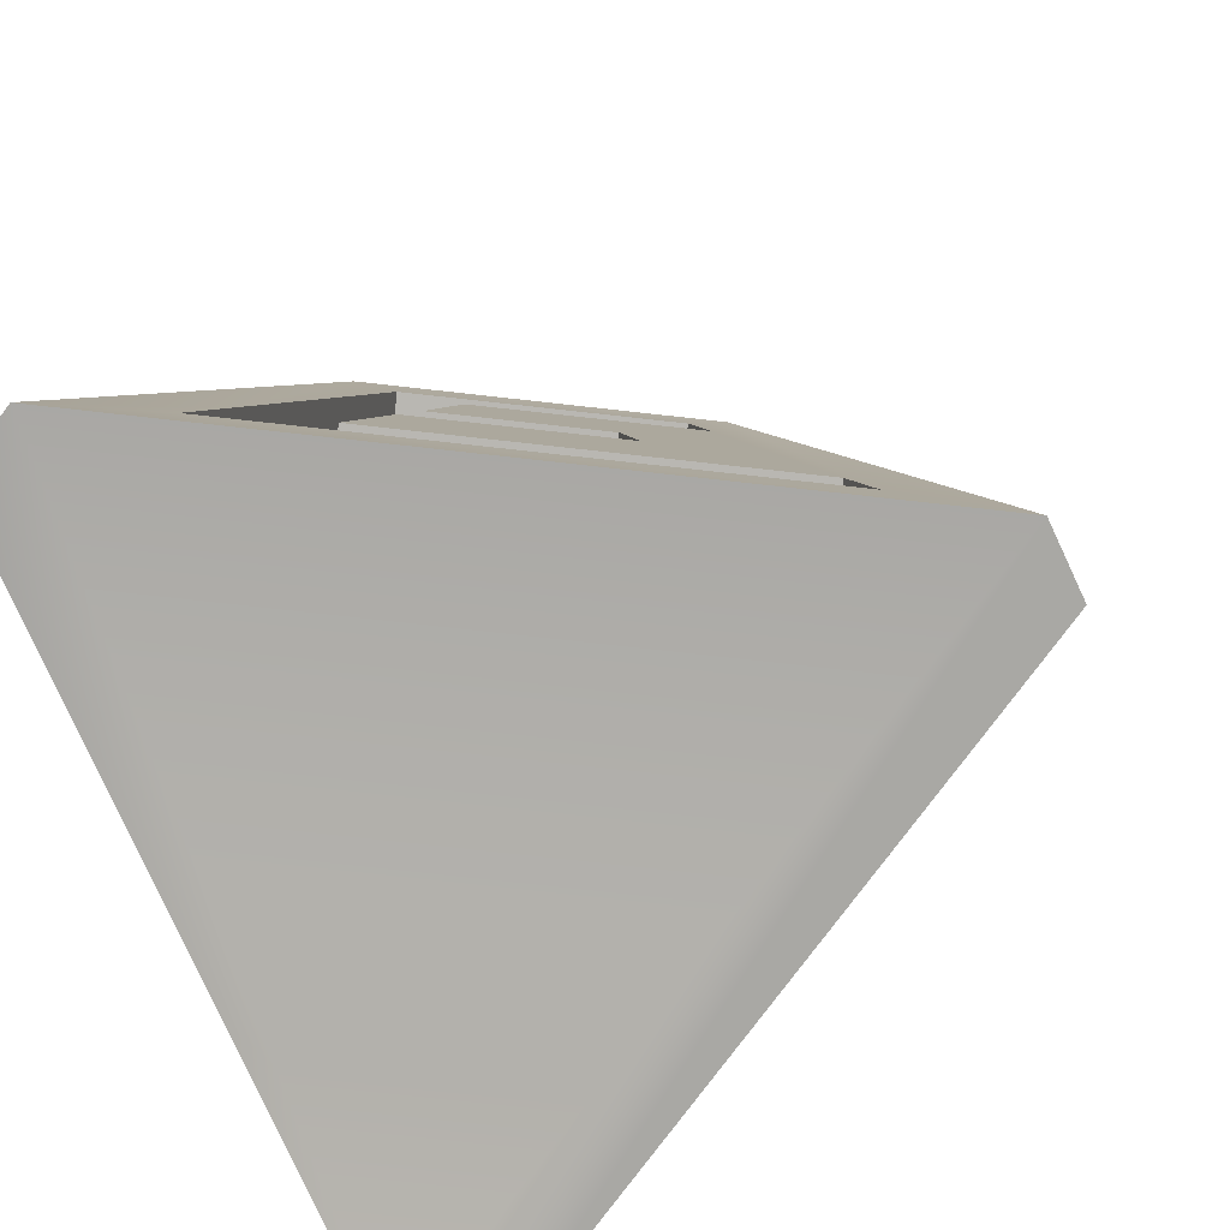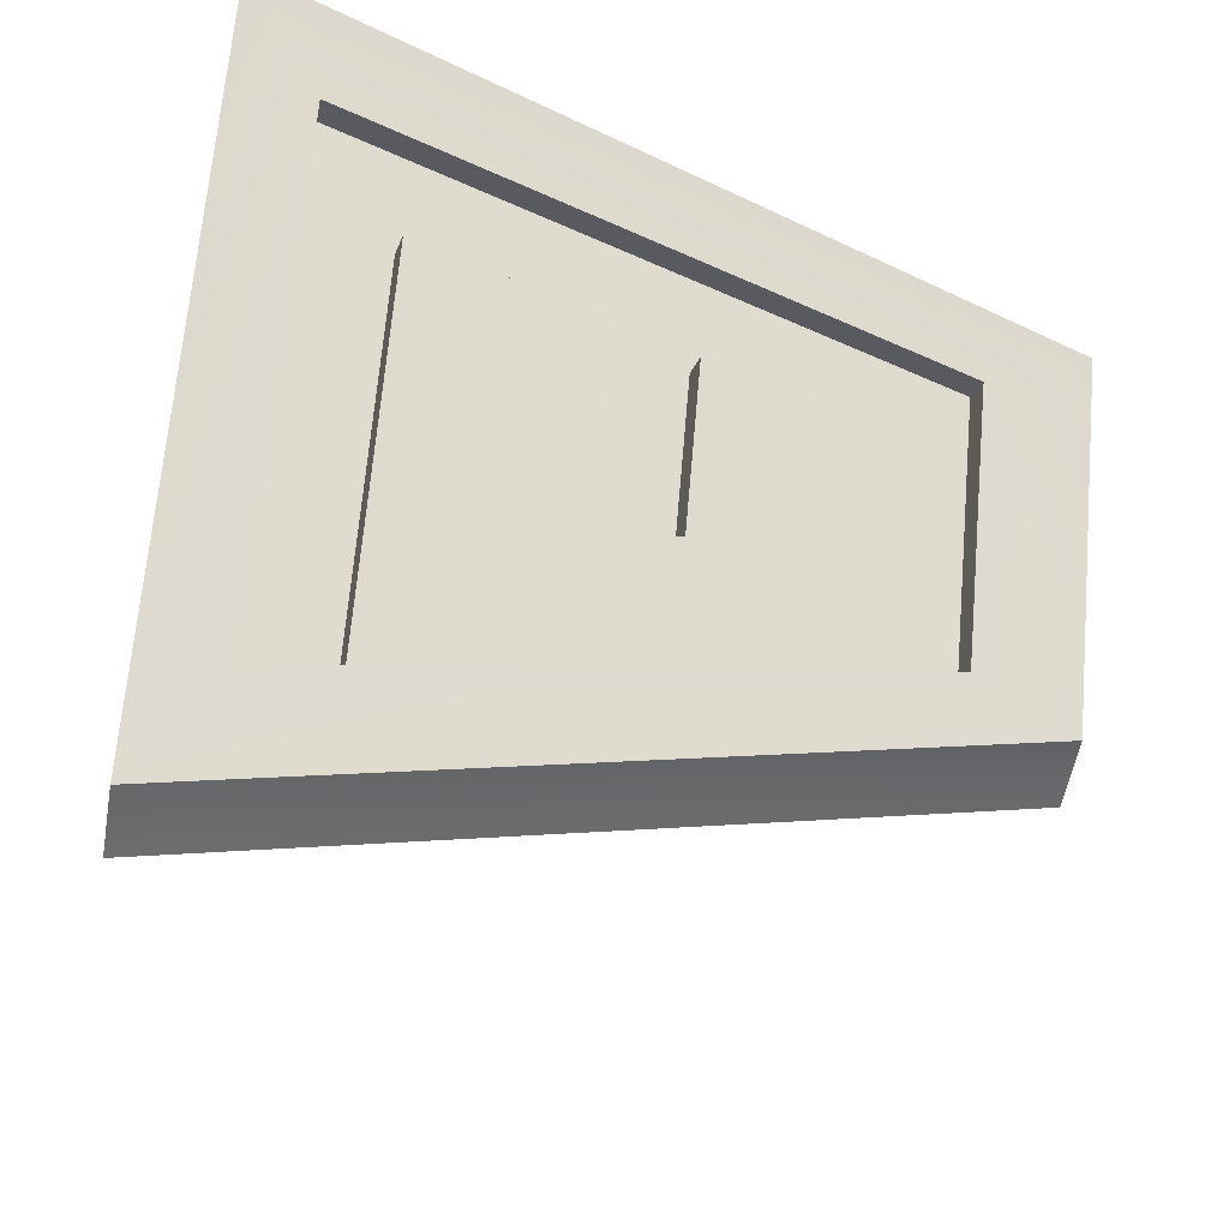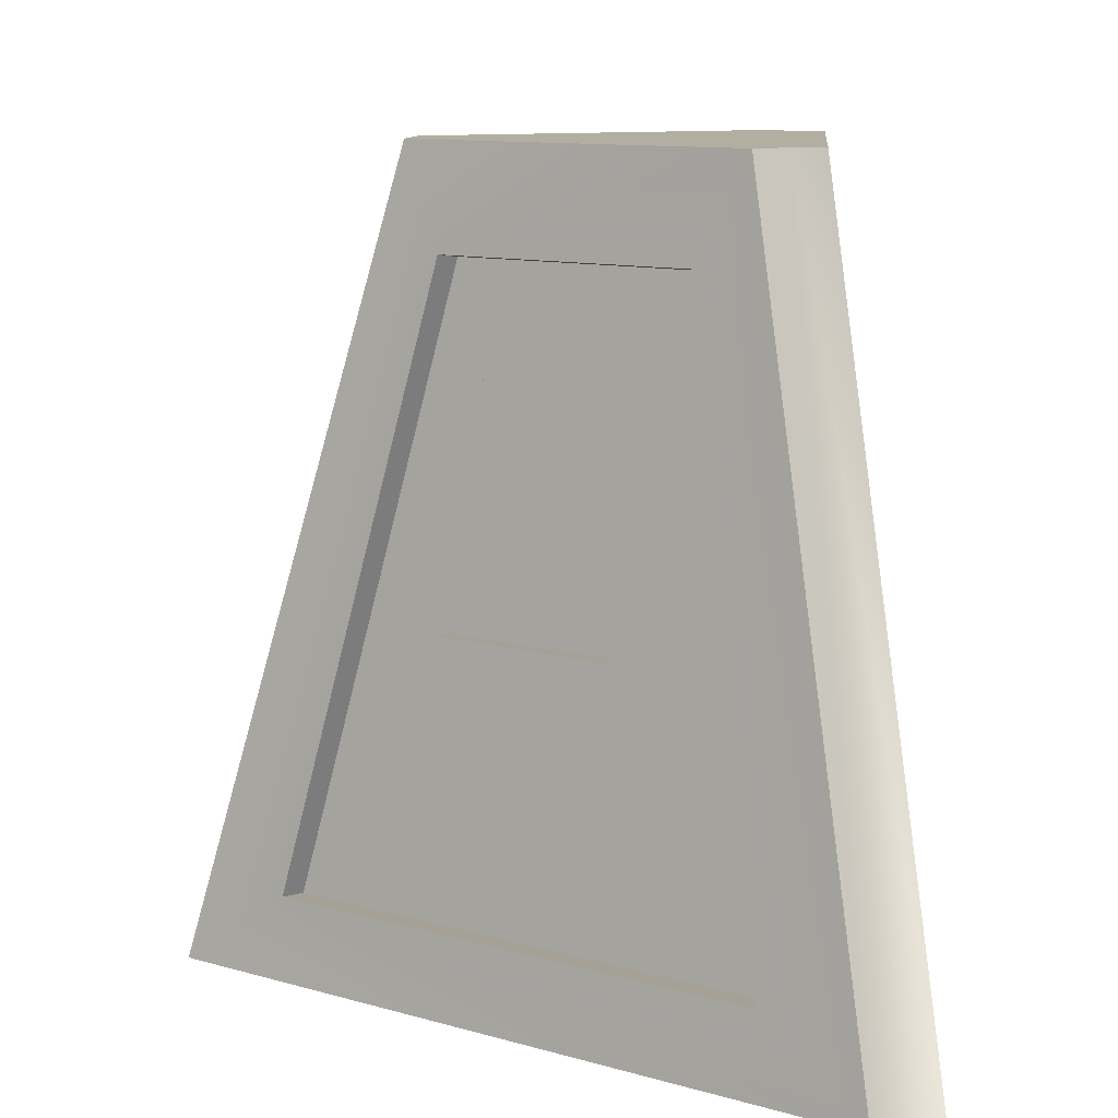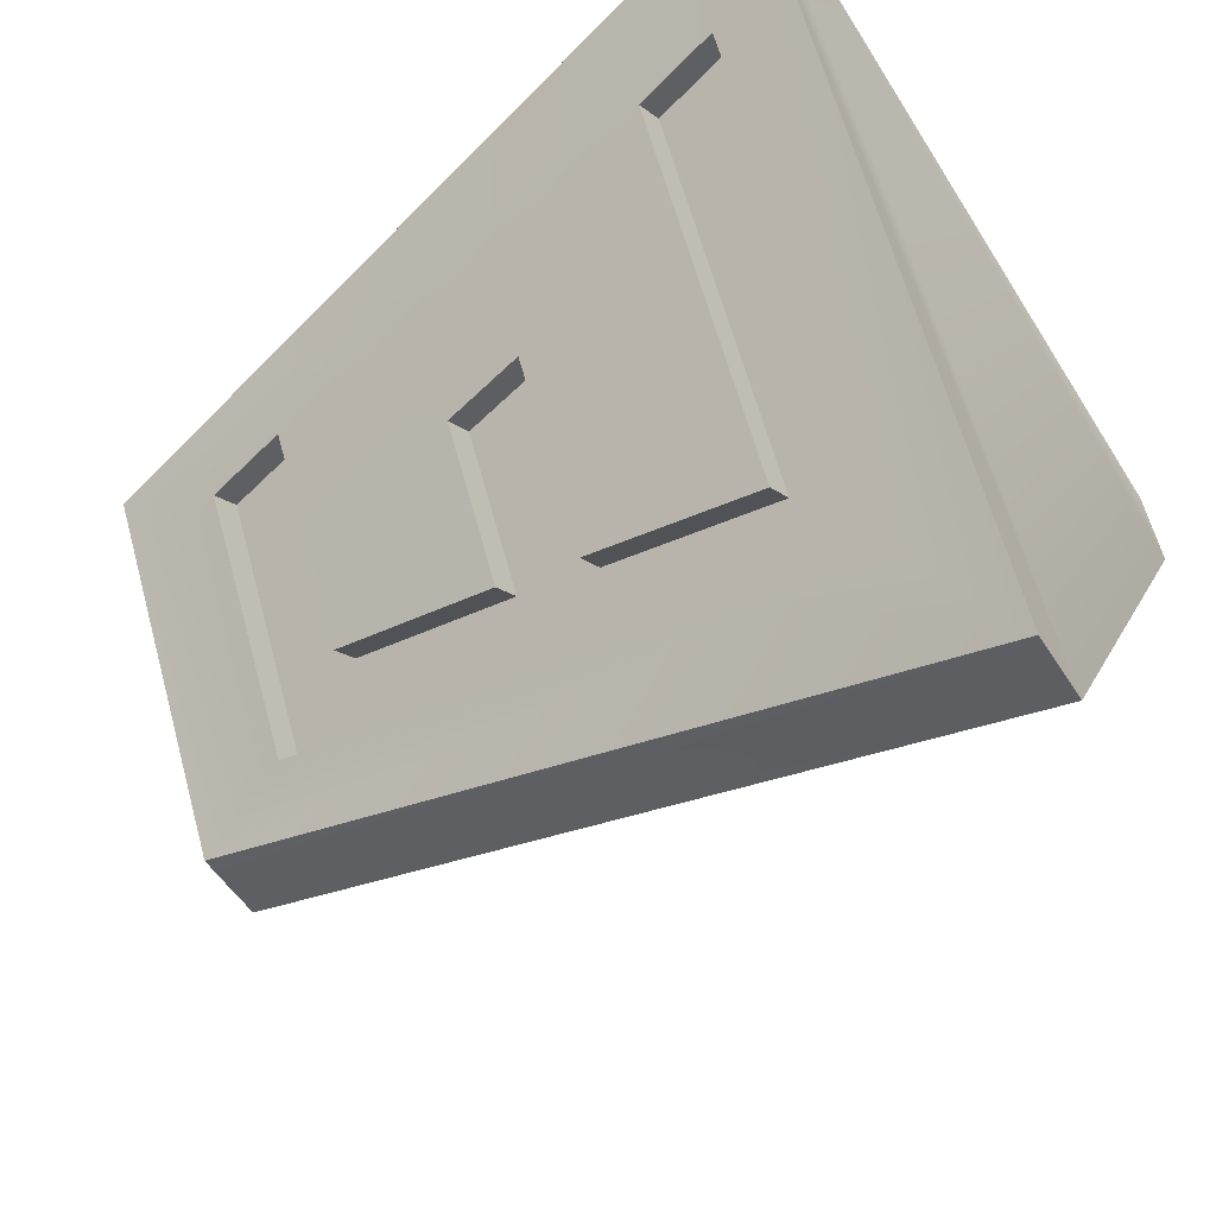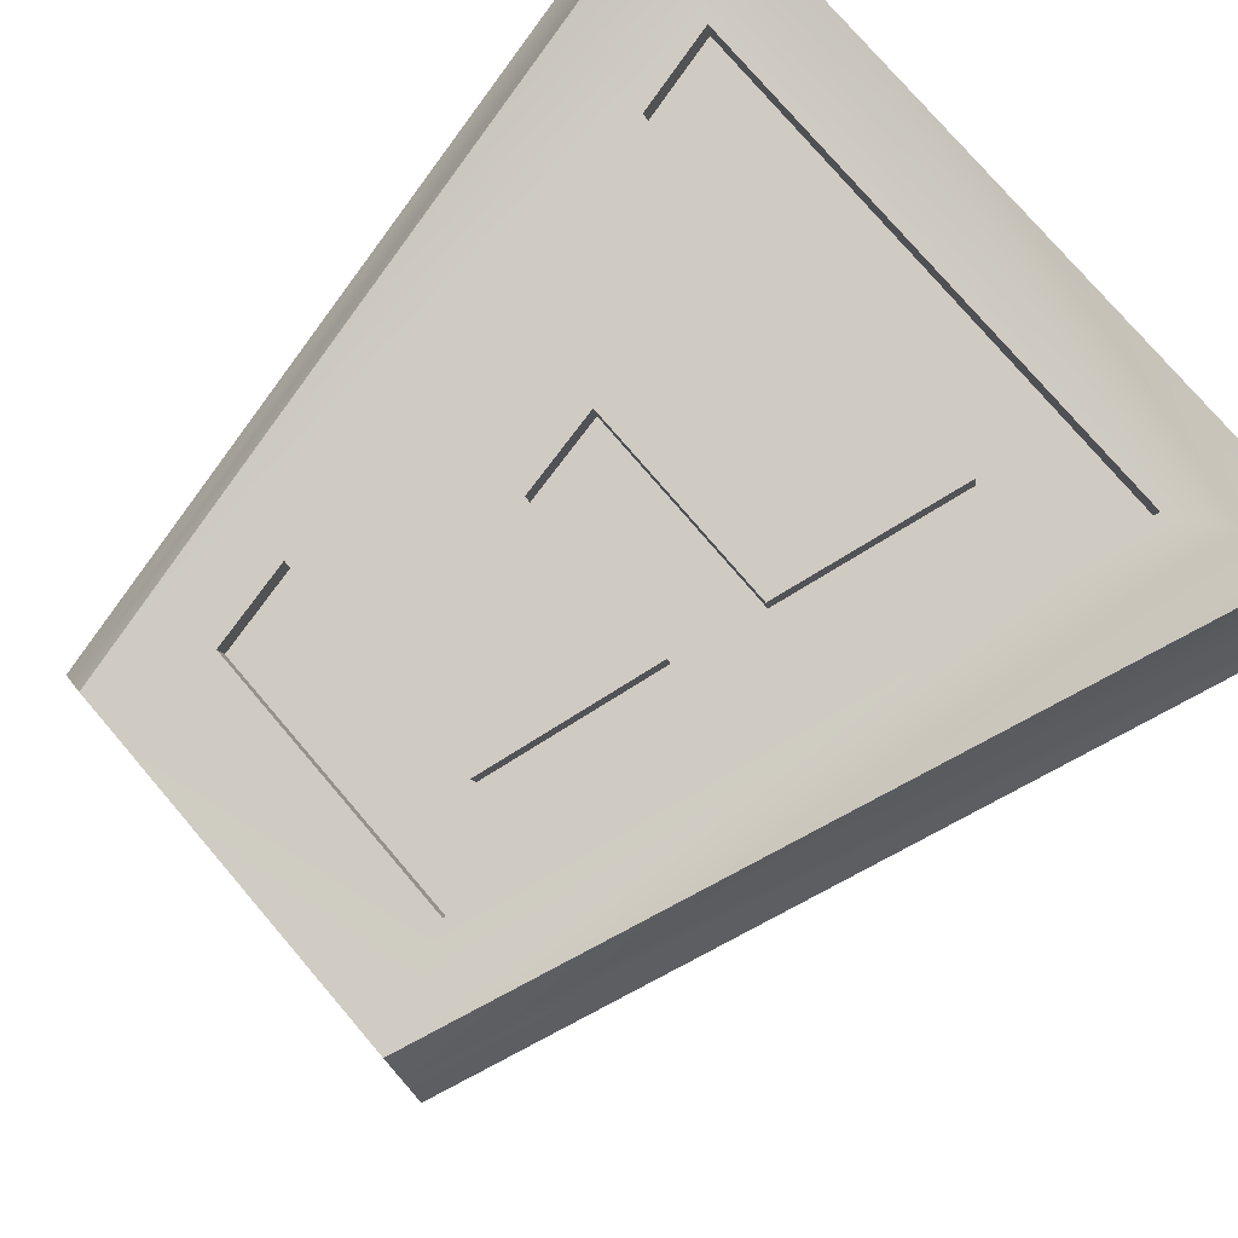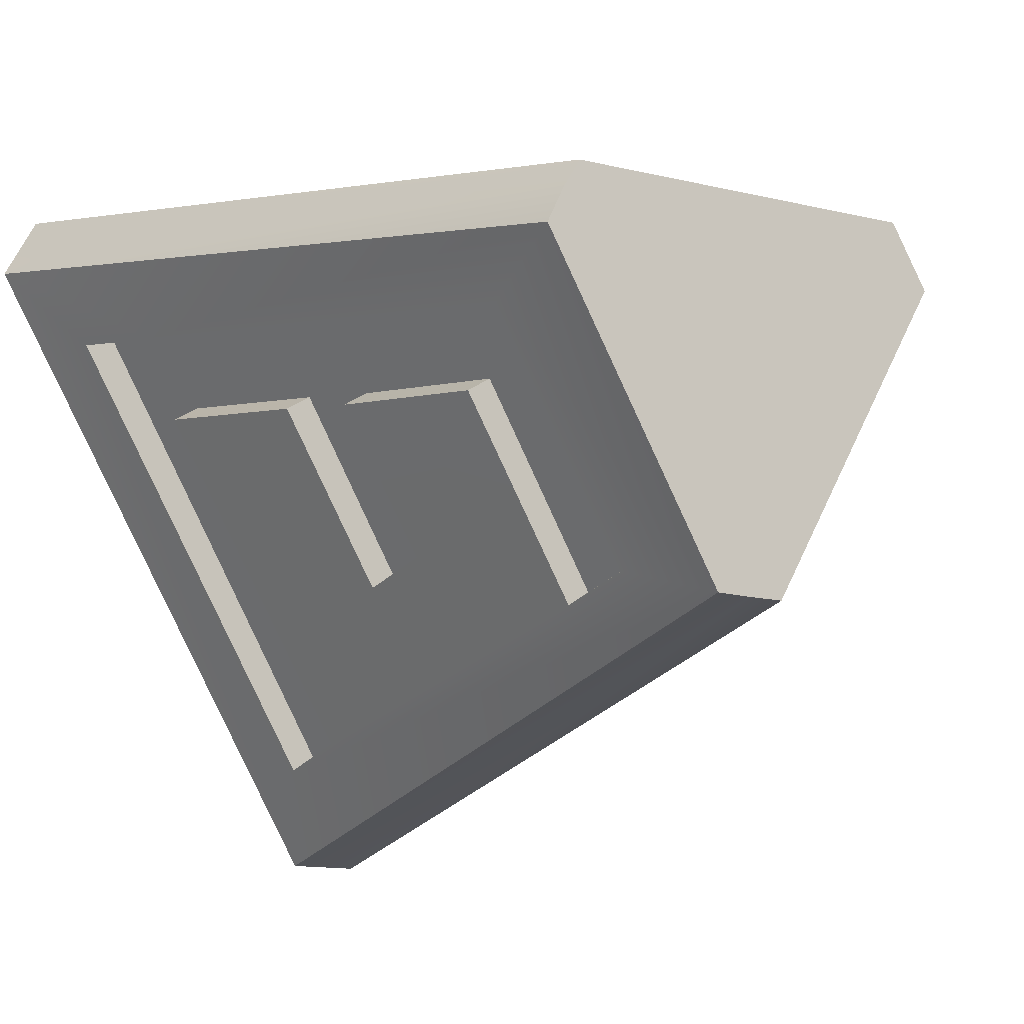
<metadata>
{"format":"obj","ext":"obj","renderer":"f3d","projection":"perspective","resolution":1024,"background":"white","views":[{"elev":-75.0,"azim":114.0,"up":"+Y"},{"elev":-53.3,"azim":80.1,"up":"+Z"},{"elev":10.8,"azim":-84.5,"up":"+Y"},{"elev":-54.0,"azim":-58.6,"up":"+Z"},{"elev":77.2,"azim":-130.5,"up":"+Z"},{"elev":-10.2,"azim":146.6,"up":"+Z"}]}
</metadata>
<code>
o eblock2
v -0.7227 0.7375 -0.05158
v -0.3541 0.7376 -0.6898
v -0.8201 0.7517 -0.1079
v -0.4504 0.7517 -0.7454
v -0.8133 2.35 0.3157
v -1.498 -0.4974 0.7205
v -0.7432 2.35 0.4285
v -1.357 -0.4974 0.948
v -0.6725 2.35 0.5433
v -0.1721 1.968 -0.6649
v -0.2653 1.981 -0.7187
v -0.2056 -0.2234 -1.213
v -0.2997 -0.2097 -1.267
v -0.2943 0.1911 -1.167
v -0.6555 1.042 -0.08384
v -0.7533 1.056 -0.1403
v -0.9475 -0.208 0.9034
v -0.9475 -0.2231 0.7845
v -0.8636 0.1933 0.8469
v -0.4894 1.968 0.4809
v -0.4894 1.982 0.5932
v -0.4458 1.055 -0.6693
v -0.3496 1.041 -0.6137
v 1.261 -0.2082 0.3661
v 0.3056 -0.2094 -1.265
v 1.153 -0.2238 0.4283
v 0.2081 -0.2236 -1.208
v 0.1347 2.35 -0.8392
v 0.1363 -0.4974 -1.634
v 0.000397 2.35 -0.8436
v -0.1287 -0.4974 -1.64
v -0.1303 2.35 -0.8455
v 1.019 0.09818 0.03968
v 0.9148 0.083 0.1
v 0.3051 0.09725 -1.18
v 0.2082 0.0832 -1.124
v 0.4065 0.7371 -0.6003
v 0.775 0.7373 0.03792
v 0.5041 0.7513 -0.6567
v 0.8767 0.752 -0.02075
v -0.3295 1.664 -0.4763
v -0.425 1.678 -0.5315
v 0.401 1.041 -0.5261
v 0.4979 1.055 -0.5821
v -0.4202 0.7379 0.6513
v -0.544 0.08368 0.742
v -0.4202 0.7522 0.7646
v -0.544 0.09817 0.8566
v 0.9424 -0.2106 0.8831
v 0.9424 -0.2231 0.7844
v 0.8691 0.08368 0.7419
v 0.3168 0.7376 0.6514
v 0.2553 1.042 0.6092
v -0.3565 1.041 0.6093
v -0.2475 1.664 0.523
v 0.5068 1.968 0.4809
v 0.5724 1.664 0.523
v -0.6703 1.968 0.1979
v -0.7394 1.664 0.2337
v -0.7697 1.982 0.1404
v -0.8385 1.679 0.1764
v 0.1649 1.968 -0.6801
v 0.1683 1.664 -0.7577
v 0.2573 1.981 -0.7334
v 0.2614 1.678 -0.8114
v 0.663 1.968 0.1827
v 0.5782 1.664 -0.04776
v 0.7069 1.041 0.003685
v 0.000751 2.35 -0.4374
v -0.1628 2.35 -0.2849
v 0.3168 0.7509 0.7567
v 0.869 0.09627 0.8414
v 0.1608 2.35 -0.2865
v -0.4658 0.09728 -0.8972
v -1.175 0.09783 0.3253
v -0.7249 1.982 0.06316
v -1.248 -0.209 0.3678
v 0.2553 1.055 0.7153
v -0.2475 1.678 0.6335
v -0.3565 1.056 0.7217
v 0 2.35 1.1e-05
v -0.3343 2.35 0.008967
v -0.3829 2.35 0.2209
v 0.6756 1.678 -0.104
v 0.8072 1.055 -0.05416
v -0.1713 2.35 0.2837
v 0.8026 2.35 0.3018
v 0.7363 2.35 0.4354
v 1.497 -0.4974 0.6885
v 1.371 -0.4974 0.9181
v 0.6761 2.35 0.5313
v 0.3305 2.35 0.006658
v 0.169 2.35 0.2823
v 0.3792 2.35 0.2171
v 0.5068 1.981 0.5842
v 0.5723 1.677 0.6256
v 1.172 0.1836 0.3232
v 0.7605 1.982 0.1264
v 0.4127 1.981 0.5853
v 0.3113 1.981 -0.6412
v -0.3706 0.08341 -0.8422
v -1.151 -0.2231 0.4239
v -1.077 0.08362 0.3816
g eblock2_eblock2_white
f 5 6 7
f 6 8 7
f 8 9 7
f 28 29 30
f 29 31 30
f 30 31 32
f 40 34 33
f 30 32 69
f 69 32 70
f 30 69 28
f 28 69 73
f 22 16 42
f 42 16 61
f 74 75 4
f 4 75 3
f 14 31 13
f 76 60 5
f 31 6 13
f 13 6 77
f 6 5 77
f 77 5 75
f 16 3 61
f 3 75 61
f 60 61 5
f 75 5 61
f 69 70 73
f 73 70 81
f 82 5 83
f 83 5 7
f 81 70 82
f 7 9 83
f 83 9 86
f 83 86 82
f 82 86 81
f 87 88 89
f 89 88 90
f 91 90 88
f 81 92 73
f 81 86 93
f 81 93 92
f 92 93 94
f 31 14 32
f 14 11 32
f 32 11 5
f 11 76 5
f 92 94 87
f 87 94 88
f 93 91 94
f 94 91 88
f 5 82 32
f 32 82 70
f 87 28 92
f 92 28 73
f 91 93 9
f 9 93 86
f 80 78 79
f 79 78 96
f 48 72 47
f 47 72 71
f 99 95 91
f 19 8 17
f 8 90 17
f 17 90 49
f 90 91 49
f 49 91 72
f 78 71 96
f 71 72 96
f 95 96 91
f 72 91 96
f 85 44 84
f 84 44 65
f 33 35 40
f 40 35 39
f 97 89 24
f 100 64 28
f 89 29 24
f 24 29 25
f 29 28 25
f 25 28 35
f 44 39 65
f 39 35 65
f 64 65 28
f 65 35 28
f 8 19 9
f 19 21 9
f 9 21 91
f 21 99 91
f 89 97 87
f 97 98 87
f 87 98 28
f 98 100 28
f 31 29 6
f 6 29 8
f 90 8 89
f 8 29 89
g eblock2_eblock2_red
f 1 2 3
f 3 2 4
f 10 11 12
f 13 12 14
f 12 11 14
f 15 1 16
f 16 1 3
f 17 18 19
f 18 20 19
f 19 20 21
f 22 23 16
f 16 23 15
f 24 25 26
f 26 25 27
f 33 34 35
f 35 34 36
f 37 38 39
f 39 38 40
f 41 23 42
f 42 23 22
f 43 37 44
f 44 37 39
f 45 46 47
f 47 46 48
f 17 49 18
f 18 49 50
f 50 51 18
f 51 46 18
f 18 46 20
f 46 45 20
f 52 53 45
f 53 54 45
f 45 54 20
f 54 55 20
f 20 55 56
f 56 55 57
f 58 59 60
f 60 59 61
f 62 63 64
f 64 63 65
f 38 34 40
f 27 36 26
f 36 34 26
f 26 34 66
f 34 38 66
f 63 62 67
f 62 66 67
f 66 38 67
f 67 38 68
f 38 37 68
f 37 43 68
f 52 45 71
f 71 45 47
f 51 50 72
f 72 50 49
f 53 52 78
f 78 52 71
f 55 54 79
f 79 54 80
f 48 46 72
f 72 46 51
f 67 68 84
f 84 68 85
f 43 44 68
f 68 44 85
f 80 54 78
f 78 54 53
f 56 57 95
f 95 57 96
f 24 26 97
f 26 66 97
f 97 66 98
f 41 42 59
f 59 42 61
f 58 60 10
f 60 76 10
f 76 11 10
f 84 65 67
f 67 65 63
f 62 64 66
f 64 100 66
f 100 98 66
f 79 96 55
f 55 96 57
f 56 95 20
f 95 99 20
f 99 21 20
f 74 4 101
f 101 4 2
f 77 75 102
f 102 75 103
f 25 35 27
f 27 35 36
f 102 103 12
f 103 101 12
f 12 101 10
f 101 2 10
f 1 15 2
f 15 23 2
f 2 23 10
f 23 41 10
f 10 41 58
f 41 59 58
f 75 74 103
f 103 74 101
f 13 77 12
f 12 77 102

</code>
